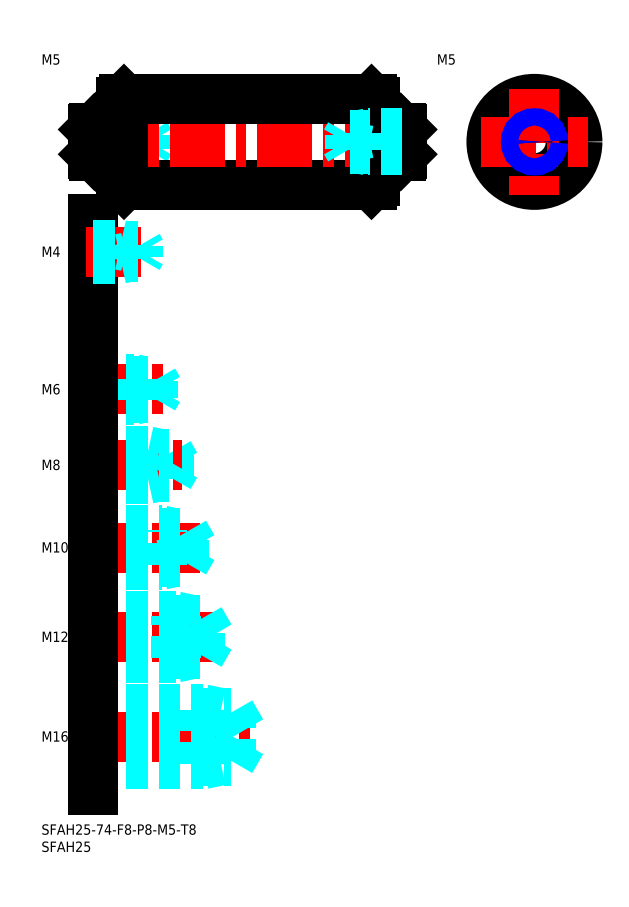
<metadata>
{"format":"dxf","ext":"dxf","renderer":"ezdxf+matplotlib","layout":"modelspace","background":"white","min_lineweight":24,"dpi":150}
</metadata>
<code>
0
SECTION
2
ENTITIES
0
INSERT
8
MSM_CONTINUOUS
2
*U4
10
0
20
0
30
0
0
INSERT
8
MSM_CONTINUOUS
2
*U5
10
0
20
0
30
0
0
INSERT
8
MSM_CONTINUOUS
2
*U6
10
0
20
0
30
0
0
LINE
8
MSM_CENTER
10
13
20
25.5
30
0
11
61
21
25.5
31
0
0
LINE
8
MSM_DASHED
10
55.01
20
18.58
30
0
11
59
21
25.5
31
0
0
LINE
8
MSM_DASHED
10
15
20
17.5
30
0
11
47
21
17.5
31
0
0
LINE
8
MSM_DASHED
10
15
20
18.58
30
0
11
55.01
21
18.58
31
0
0
LINE
8
MSM_DASHED
10
47
20
17.5
30
0
11
47
21
33.5
31
0
0
LINE
8
MSM_DASHED
10
55.01
20
18.58
30
0
11
55.01
21
32.42
31
0
0
LINE
8
MSM_DASHED
10
47
20
17.5
30
0
11
52
21
18.58
31
0
0
LINE
8
MSM_DASHED
10
55.01
20
32.42
30
0
11
59
21
25.5
31
0
0
LINE
8
MSM_DASHED
10
15
20
32.42
30
0
11
55.01
21
32.42
31
0
0
LINE
8
MSM_DASHED
10
15
20
33.5
30
0
11
47
21
33.5
31
0
0
LINE
8
MSM_DASHED
10
47
20
33.5
30
0
11
52
21
32.42
31
0
0
LINE
8
MSM_CENTER
10
13
20
54.5
30
0
11
51
21
54.5
31
0
0
LINE
8
MSM_DASHED
10
46.08
20
49.45
30
0
11
46.08
21
59.55
31
0
0
LINE
8
MSM_DASHED
10
46.08
20
59.55
30
0
11
49
21
54.5
31
0
0
LINE
8
MSM_DASHED
10
39
20
48.5
30
0
11
39
21
60.5
31
0
0
LINE
8
MSM_DASHED
10
15
20
49.45
30
0
11
46.08
21
49.45
31
0
0
LINE
8
MSM_DASHED
10
15
20
48.5
30
0
11
39
21
48.5
31
0
0
LINE
8
MSM_DASHED
10
39
20
48.5
30
0
11
43.37
21
49.45
31
0
0
LINE
8
MSM_DASHED
10
46.08
20
49.45
30
0
11
49
21
54.5
31
0
0
LINE
8
MSM_DASHED
10
15
20
60.5
30
0
11
39
21
60.5
31
0
0
LINE
8
MSM_DASHED
10
15
20
59.55
30
0
11
46.08
21
59.55
31
0
0
LINE
8
MSM_DASHED
10
39
20
60.5
30
0
11
43.37
21
59.55
31
0
0
INSERT
8
MSM_CONTINUOUS
2
*U7
10
0
20
0
30
0
0
INSERT
8
MSM_CONTINUOUS
2
*U8
10
0
20
0
30
0
0
LINE
8
MSM_CENTER
10
13
20
80.5
30
0
11
46
21
80.5
31
0
0
LINE
8
MSM_DASHED
10
41.58
20
76.31
30
0
11
41.58
21
84.69
31
0
0
LINE
8
MSM_DASHED
10
41.58
20
84.69
30
0
11
44
21
80.5
31
0
0
LINE
8
MSM_DASHED
10
35
20
75.5
30
0
11
35
21
85.5
31
0
0
LINE
8
MSM_DASHED
10
15
20
76.31
30
0
11
41.58
21
76.31
31
0
0
LINE
8
MSM_DASHED
10
15
20
75.5
30
0
11
35
21
75.5
31
0
0
LINE
8
MSM_DASHED
10
35
20
75.5
30
0
11
38.75
21
76.31
31
0
0
LINE
8
MSM_DASHED
10
41.58
20
76.31
30
0
11
44
21
80.5
31
0
0
LINE
8
MSM_DASHED
10
15
20
85.5
30
0
11
35
21
85.5
31
0
0
LINE
8
MSM_DASHED
10
15
20
84.69
30
0
11
41.58
21
84.69
31
0
0
LINE
8
MSM_DASHED
10
35
20
85.5
30
0
11
38.75
21
84.69
31
0
0
INSERT
8
MSM_CONTINUOUS
2
*U9
10
0
20
0
30
0
0
LINE
8
MSM_DASHED
10
31
20
100.5
30
0
11
31
21
108.5
31
0
0
LINE
8
MSM_DASHED
10
37.08
20
101.2
30
0
11
37.08
21
107.8
31
0
0
LINE
8
MSM_DASHED
10
37.08
20
107.8
30
0
11
39
21
104.5
31
0
0
LINE
8
MSM_CENTER
10
13
20
104.5
30
0
11
41
21
104.5
31
0
0
LINE
8
MSM_DASHED
10
15
20
101.2
30
0
11
37.08
21
101.2
31
0
0
LINE
8
MSM_DASHED
10
15
20
100.5
30
0
11
31
21
100.5
31
0
0
LINE
8
MSM_DASHED
10
31
20
100.5
30
0
11
34.12
21
101.2
31
0
0
LINE
8
MSM_DASHED
10
37.08
20
101.2
30
0
11
39
21
104.5
31
0
0
LINE
8
MSM_DASHED
10
15
20
108.5
30
0
11
31
21
108.5
31
0
0
LINE
8
MSM_DASHED
10
15
20
107.8
30
0
11
37.08
21
107.8
31
0
0
LINE
8
MSM_DASHED
10
31
20
108.5
30
0
11
34.12
21
107.8
31
0
0
INSERT
8
MSM_CONTINUOUS
2
*U10
10
0
20
0
30
0
0
LINE
8
MSM_CENTER
10
13
20
126.5
30
0
11
36
21
126.5
31
0
0
LINE
8
MSM_DASHED
10
15
20
129.5
30
0
11
27
21
129.5
31
0
0
LINE
8
MSM_DASHED
10
15
20
129
30
0
11
32.58
21
129
31
0
0
LINE
8
MSM_DASHED
10
15
20
124
30
0
11
32.58
21
124
31
0
0
LINE
8
MSM_DASHED
10
15
20
123.5
30
0
11
27
21
123.5
31
0
0
LINE
8
MSM_DASHED
10
27
20
123.5
30
0
11
27
21
129.5
31
0
0
LINE
8
MSM_DASHED
10
32.58
20
124
30
0
11
32.58
21
129
31
0
0
LINE
8
MSM_DASHED
10
32.58
20
129
30
0
11
34
21
126.5
31
0
0
LINE
8
MSM_DASHED
10
32.58
20
124
30
0
11
34
21
126.5
31
0
0
LINE
8
MSM_DASHED
10
27
20
123.5
30
0
11
29.5
21
124
31
0
0
LINE
8
MSM_DASHED
10
27
20
129.5
30
0
11
29.5
21
129
31
0
0
LINE
8
MSM_DASHED
10
15
20
201
30
0
11
25
21
201
31
0
0
LINE
8
MSM_DASHED
10
15
20
200.6
30
0
11
30.31
21
200.6
31
0
0
LINE
8
MSM_DASHED
10
15
20
196.4
30
0
11
30.31
21
196.4
31
0
0
LINE
8
MSM_DASHED
10
15
20
196
30
0
11
25
21
196
31
0
0
LINE
8
MSM_DASHED
10
30.31
20
196.4
30
0
11
30.31
21
200.6
31
0
0
LINE
8
MSM_DASHED
10
30.31
20
200.6
30
0
11
31.5
21
198.5
31
0
0
LINE
8
MSM_DASHED
10
25
20
196
30
0
11
25
21
201
31
0
0
LINE
8
MSM_DASHED
10
30.31
20
196.4
30
0
11
31.5
21
198.5
31
0
0
LINE
8
MSM_DASHED
10
25
20
196
30
0
11
27
21
196.4
31
0
0
LINE
8
MSM_DASHED
10
25
20
201
30
0
11
27
21
200.6
31
0
0
INSERT
8
MSM_CONTINUOUS
2
*U11
10
0
20
0
30
0
0
LINE
8
MSM_CONTINUOUS
10
15
20
202.1
30
0
11
15
21
194.9
31
0
0
CIRCLE
8
MSM_CONTINUOUS
10
143.4
20
198.5
30
0
40
12.5
0
CIRCLE
8
MSM_CONTINUOUS
10
143.4
20
198.5
30
0
40
4
0
LINE
8
MSM_CENTER
10
127.9
20
198.5
30
0
11
158.9
21
198.5
31
0
0
LINE
8
MSM_CONTINUOUS
10
97
20
210
30
0
11
97
21
187
31
0
0
LINE
8
MSM_CONTINUOUS
10
23
20
210
30
0
11
23
21
187
31
0
0
LINE
8
MSM_CONTINUOUS
10
104.6
20
202.5
30
0
11
105
21
202.1
31
0
0
LINE
8
MSM_CONTINUOUS
10
24
20
211
30
0
11
24
21
186
31
0
0
LINE
8
MSM_CONTINUOUS
10
96
20
211
30
0
11
96
21
186
31
0
0
LINE
8
MSM_CONTINUOUS
10
104.6
20
202.5
30
0
11
104.6
21
194.5
31
0
0
LINE
8
MSM_CENTER
10
143.4
20
214
30
0
11
143.4
21
183
31
0
0
LINE
8
MSM_CONTINUOUS
10
24
20
186
30
0
11
96
21
186
31
0
0
LINE
8
MSM_CENTER
10
12
20
198.5
30
0
11
108
21
198.5
31
0
0
LINE
8
MSM_CONTINUOUS
10
15.4
20
194.5
30
0
11
22.7
21
194.5
31
0
0
LINE
8
MSM_CONTINUOUS
10
23
20
187
30
0
11
24
21
186
31
0
0
ARC
8
MSM_CONTINUOUS
10
22.7
20
194.2
30
0
40
0.3
50
0
51
90
0
LINE
8
MSM_CONTINUOUS
10
97.3
20
194.5
30
0
11
104.6
21
194.5
31
0
0
LINE
8
MSM_CONTINUOUS
10
97
20
187
30
0
11
96
21
186
31
0
0
ARC
8
MSM_CONTINUOUS
10
97.3
20
194.2
30
0
40
0.3
50
90
51
180
0
LINE
8
MSM_CONTINUOUS
10
105
20
194.9
30
0
11
104.6
21
194.5
31
0
0
LINE
8
MSM_CONTINUOUS
10
24
20
211
30
0
11
96
21
211
31
0
0
LINE
8
MSM_CONTINUOUS
10
15.4
20
202.5
30
0
11
22.7
21
202.5
31
0
0
LINE
8
MSM_CONTINUOUS
10
24
20
211
30
0
11
23
21
210
31
0
0
ARC
8
MSM_CONTINUOUS
10
22.7
20
202.8
30
0
40
0.3
50
270
51
0
0
LINE
8
MSM_CONTINUOUS
10
97.3
20
202.5
30
0
11
104.6
21
202.5
31
0
0
LINE
8
MSM_CONTINUOUS
10
96
20
211
30
0
11
97
21
210
31
0
0
ARC
8
MSM_CONTINUOUS
10
97.3
20
202.8
30
0
40
0.3
50
180
51
270
0
LINE
8
MSM_CONTINUOUS
10
105
20
202.1
30
0
11
105
21
194.9
31
0
0
LINE
8
MSM_CONTINUOUS
10
15.4
20
202.5
30
0
11
15.4
21
194.5
31
0
0
LINE
8
MSM_CONTINUOUS
10
15.4
20
202.5
30
0
11
15
21
202.1
31
0
0
LINE
8
MSM_CONTINUOUS
10
15
20
194.9
30
0
11
15.4
21
194.5
31
0
0
LINE
8
MSM_DASHED
10
105
20
201
30
0
11
95
21
201
31
0
0
LINE
8
MSM_DASHED
10
105
20
200.6
30
0
11
89.69
21
200.6
31
0
0
LINE
8
MSM_DASHED
10
105
20
196.4
30
0
11
89.69
21
196.4
31
0
0
LINE
8
MSM_DASHED
10
105
20
196
30
0
11
95
21
196
31
0
0
LINE
8
MSM_DASHED
10
89.69
20
196.4
30
0
11
89.69
21
200.6
31
0
0
LINE
8
MSM_DASHED
10
89.69
20
200.6
30
0
11
88.5
21
198.5
31
0
0
LINE
8
MSM_DASHED
10
95
20
196
30
0
11
95
21
201
31
0
0
LINE
8
MSM_DASHED
10
89.69
20
196.4
30
0
11
88.5
21
198.5
31
0
0
LINE
8
MSM_DASHED
10
95
20
196
30
0
11
93
21
196.4
31
0
0
LINE
8
MSM_DASHED
10
95
20
201
30
0
11
93
21
200.6
31
0
0
CIRCLE
8
MSM_CONTINUOUS
10
143.4
20
198.5
30
0
40
2.067
0
CIRCLE
8
MSM_NARROW
10
143.4
20
198.5
30
0
40
2.5
0
LINE
8
MSM_CONTINUOUS
10
15
20
176
30
0
11
15
21
10
31
0
0
INSERT
8
MSM_CONTINUOUS
2
*U12
10
0
20
0
30
0
0
INSERT
8
MSM_CONTINUOUS
2
*U13
10
0
20
0
30
0
0
LINE
8
MSM_CENTER
10
13
20
166.5
30
0
11
31
21
166.5
31
0
0
LINE
8
MSM_DASHED
10
15
20
168.5
30
0
11
23
21
168.5
31
0
0
LINE
8
MSM_DASHED
10
15
20
168.1
30
0
11
28.06
21
168.1
31
0
0
LINE
8
MSM_DASHED
10
15
20
164.9
30
0
11
28.06
21
164.9
31
0
0
LINE
8
MSM_DASHED
10
15
20
164.5
30
0
11
23
21
164.5
31
0
0
LINE
8
MSM_DASHED
10
28.06
20
164.9
30
0
11
28.06
21
168.1
31
0
0
LINE
8
MSM_DASHED
10
28.06
20
168.1
30
0
11
29
21
166.5
31
0
0
LINE
8
MSM_DASHED
10
23
20
164.5
30
0
11
23
21
168.5
31
0
0
LINE
8
MSM_DASHED
10
28.06
20
164.9
30
0
11
29
21
166.5
31
0
0
LINE
8
MSM_DASHED
10
23
20
164.5
30
0
11
24.75
21
164.9
31
0
0
LINE
8
MSM_DASHED
10
23
20
168.5
30
0
11
24.75
21
168.1
31
0
0
ENDSEC
0
EOF

</code>
